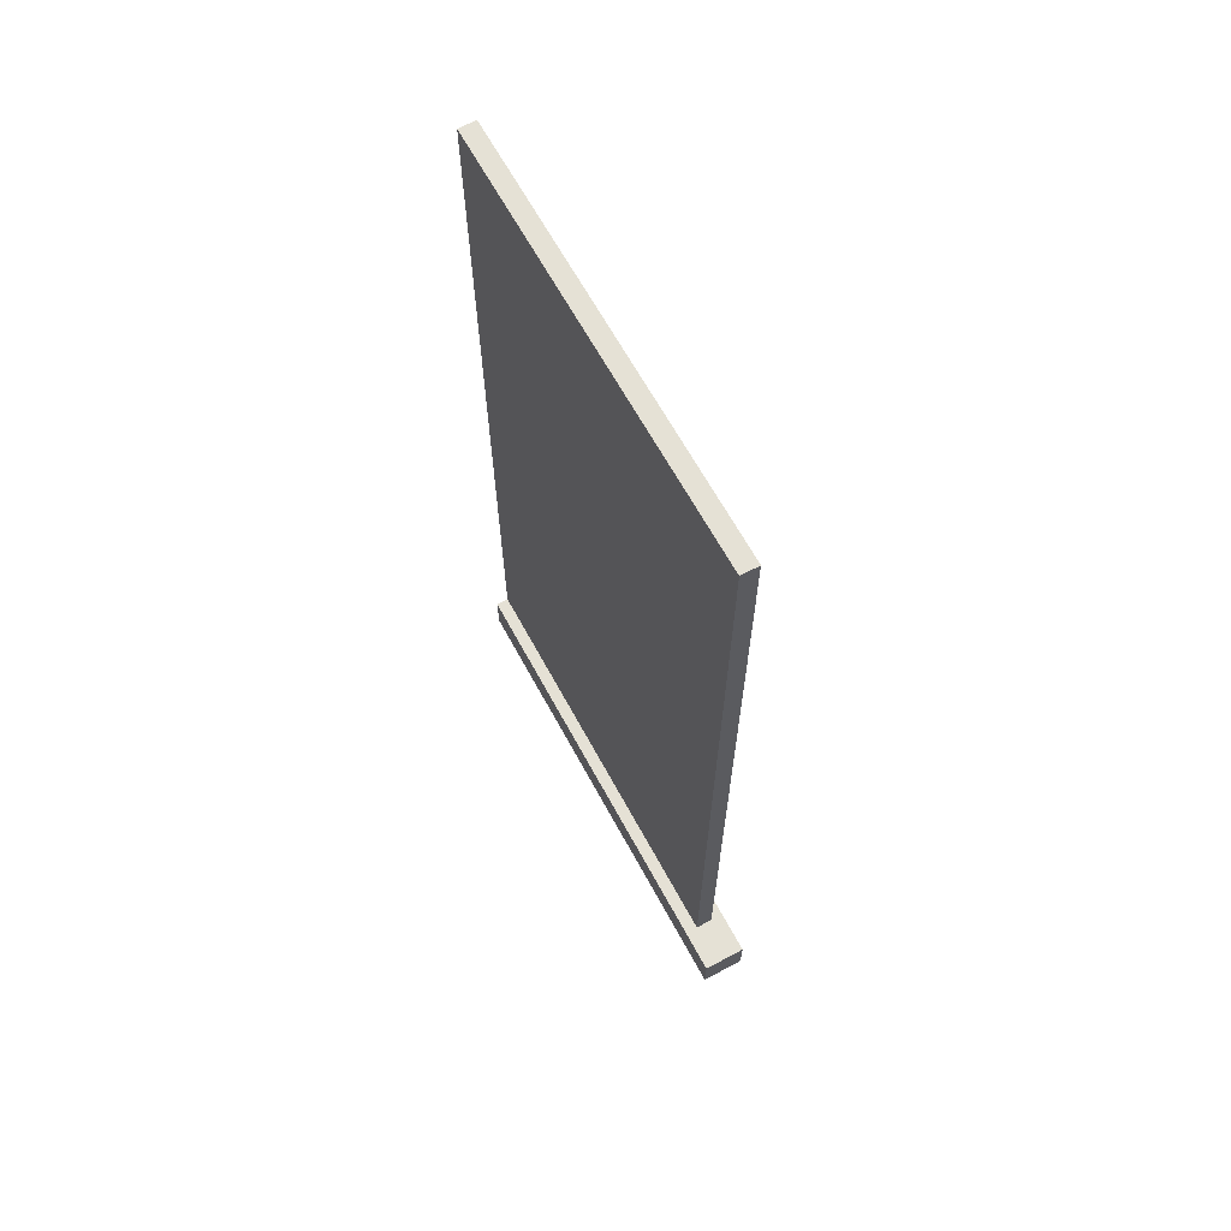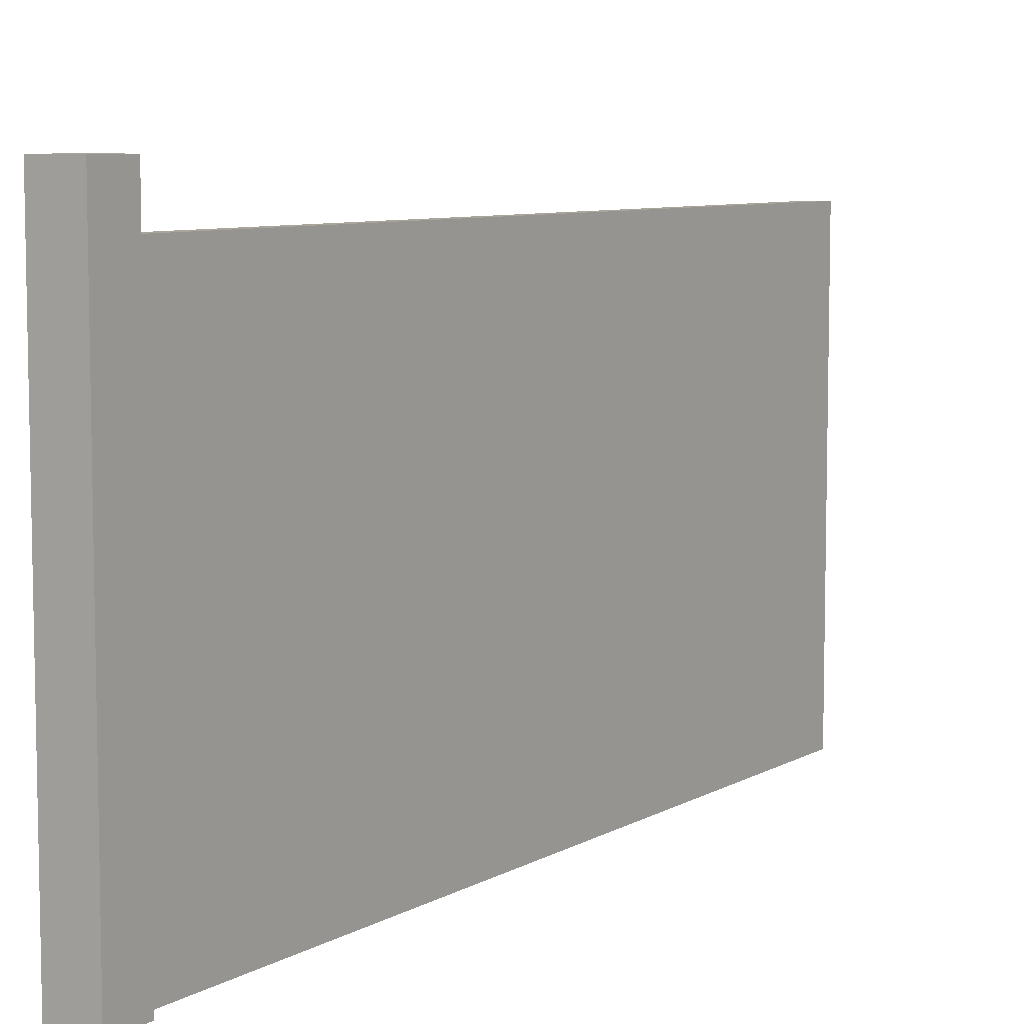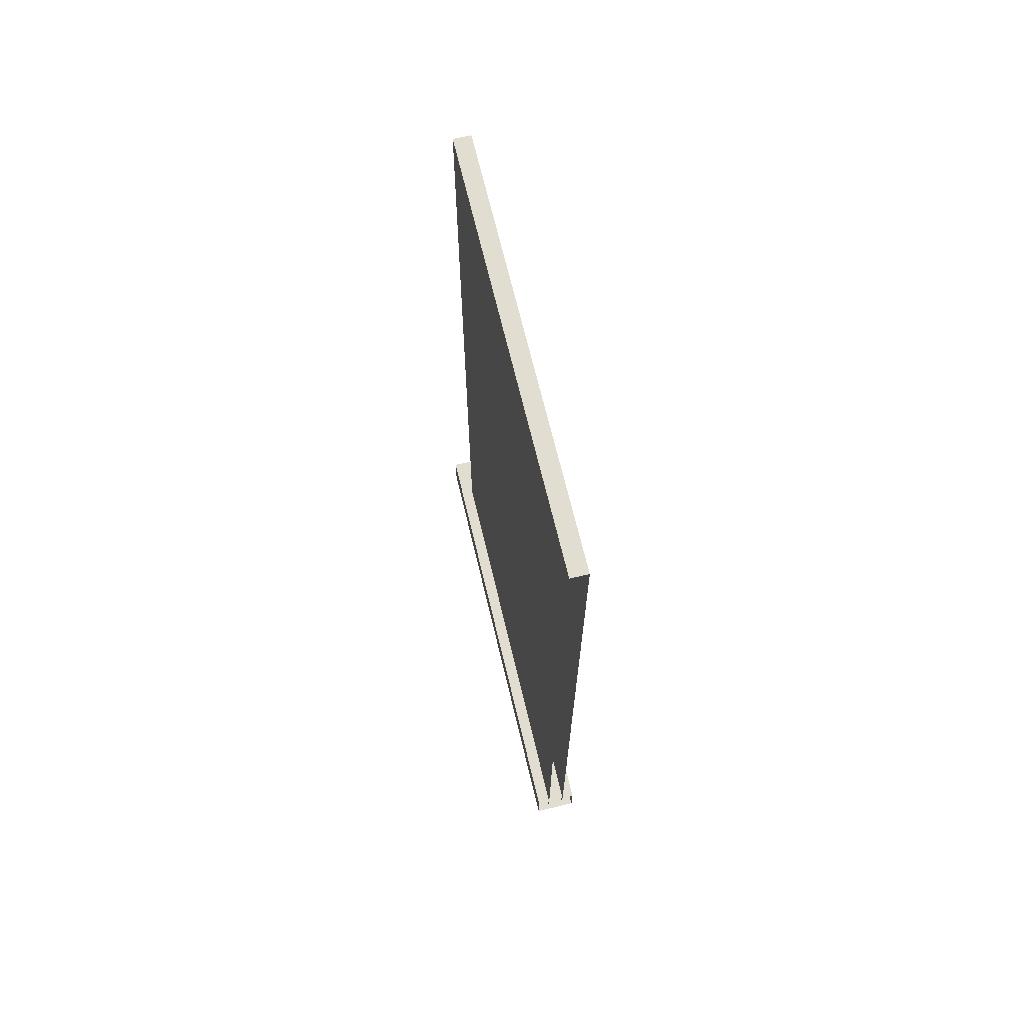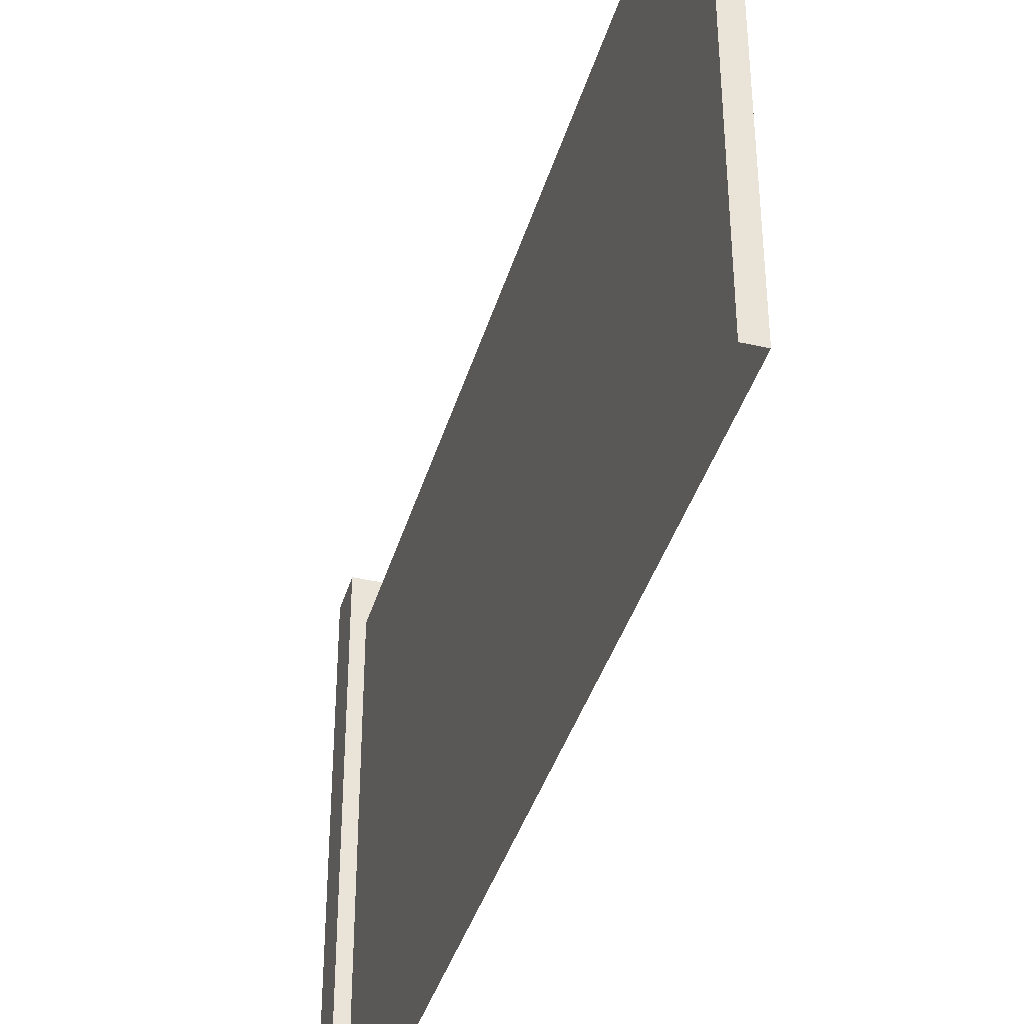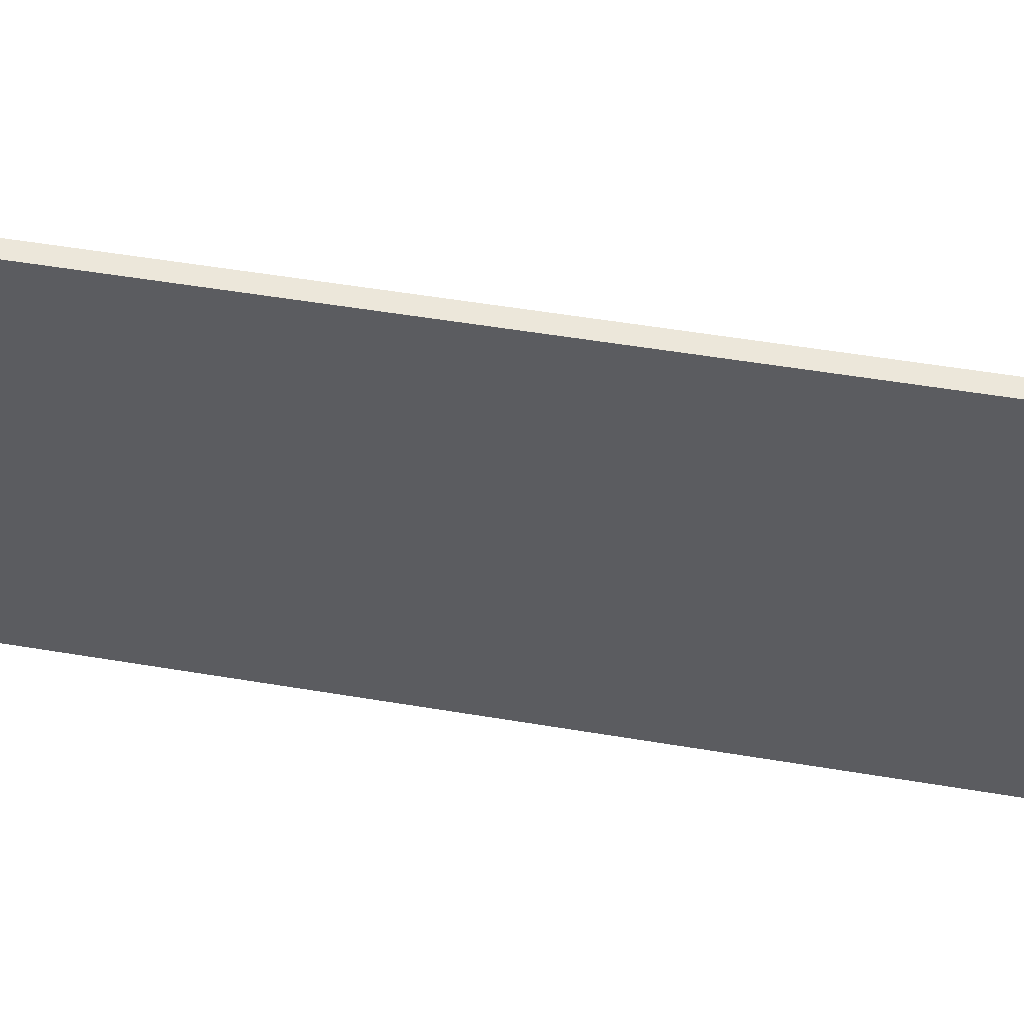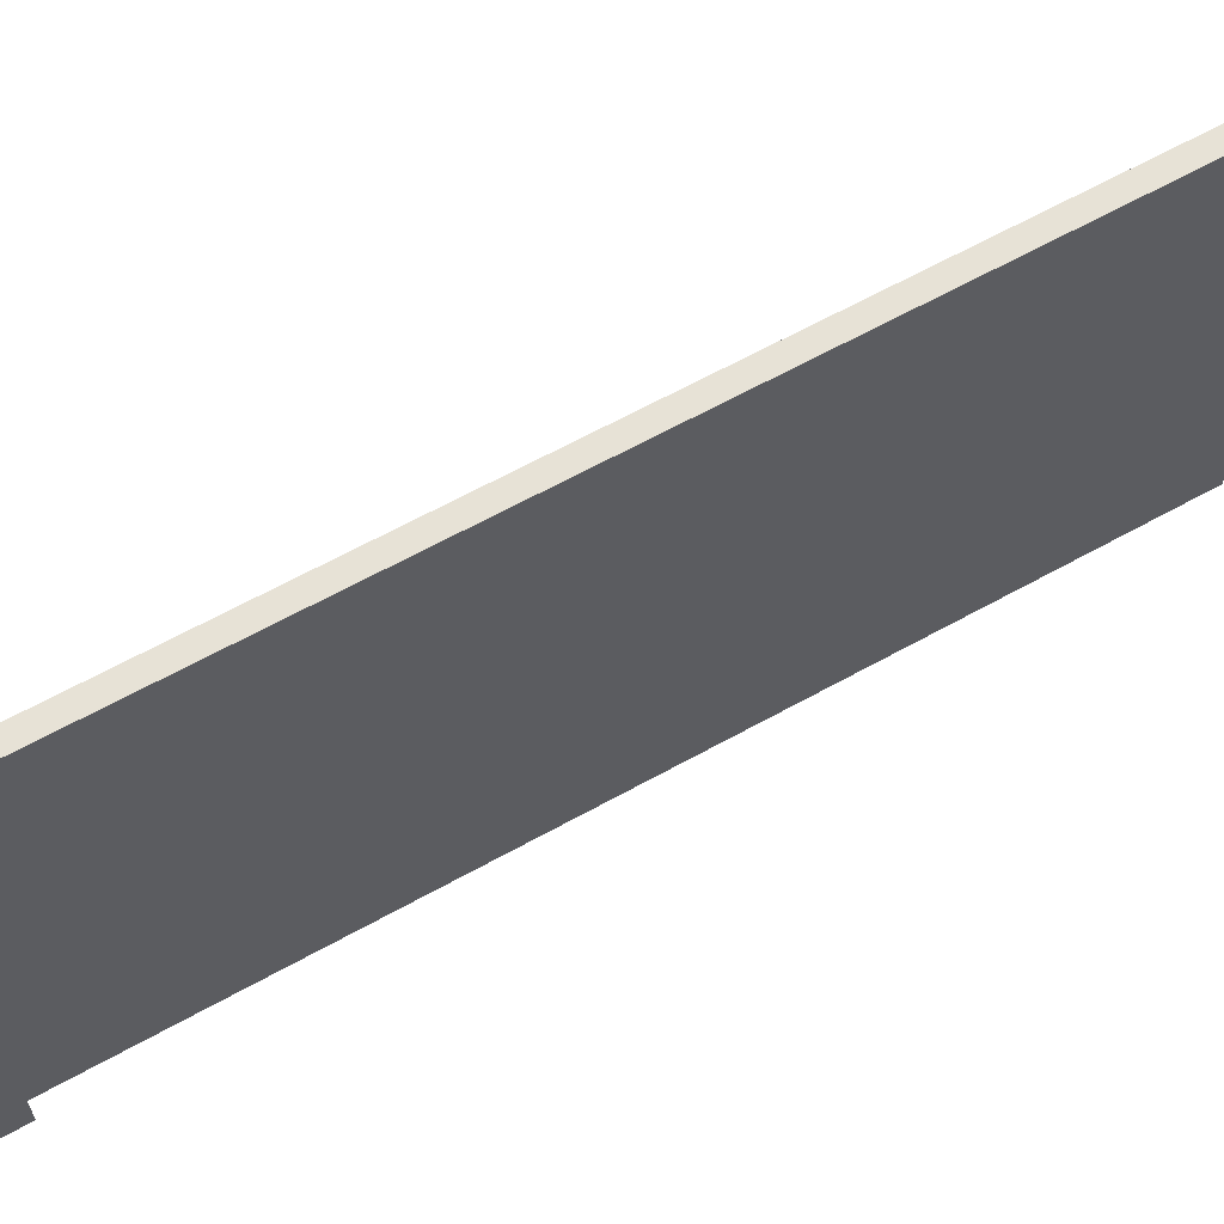
<metadata>
{"format":"obj","ext":"obj","renderer":"f3d","projection":"perspective","resolution":1024,"background":"white","views":[{"elev":65.1,"azim":-28.5,"up":"+Y"},{"elev":7.5,"azim":32.8,"up":"+Z"},{"elev":68.4,"azim":166.6,"up":"+Y"},{"elev":-39.0,"azim":164.2,"up":"+Z"},{"elev":52.9,"azim":-79.8,"up":"+Z"},{"elev":63.7,"azim":60.7,"up":"+Z"}]}
</metadata>
<code>
g royal_fence_stone_lod00
v -0.09678 9.967 5
v -0.09678 9.967 0
v 0.1032 9.967 0
v 0.1032 9.967 5
v 0.2532 0.25 5.5
v 0.2532 -0.25 5.5
v -0.2468 -0.25 5.5
v -0.2468 0.25 5.5
v 0.2532 -0.25 5.5
v 0.2532 -0.25 4.337e-21
v -0.2468 -0.25 4.337e-21
v -0.2468 -0.25 5.5
v 0.2532 0.25 5.5
v 0.2532 0.25 4.337e-21
v 0.2532 -0.25 4.337e-21
v 0.2532 -0.25 5.5
v -0.2468 0.25 5.5
v -0.2468 0.25 4.337e-21
v 0.2532 0.25 4.337e-21
v 0.2532 0.25 5.5
v -0.2468 -0.25 5.5
v -0.2468 -0.25 4.337e-21
v -0.2468 0.25 4.337e-21
v -0.2468 0.25 5.5
v -0.09678 9.967 5
v 0.1032 9.967 5
v 0.1032 0 5
v -0.09678 0 5
v 0.1032 9.967 5
v 0.1032 9.967 0
v 0.1032 0 0
v 0.1032 0 5
v -0.09678 9.967 0
v -0.09678 9.967 5
v -0.09678 0 5
v -0.09678 0 0
g royal_fence_stone_lod00_0
f 3 2 1
f 4 3 1
f 7 6 5
f 8 7 5
f 11 10 9
f 12 11 9
f 15 14 13
f 16 15 13
f 19 18 17
f 20 19 17
f 23 22 21
f 24 23 21
f 27 26 25
f 28 27 25
f 31 30 29
f 32 31 29
f 35 34 33
f 36 35 33

</code>
